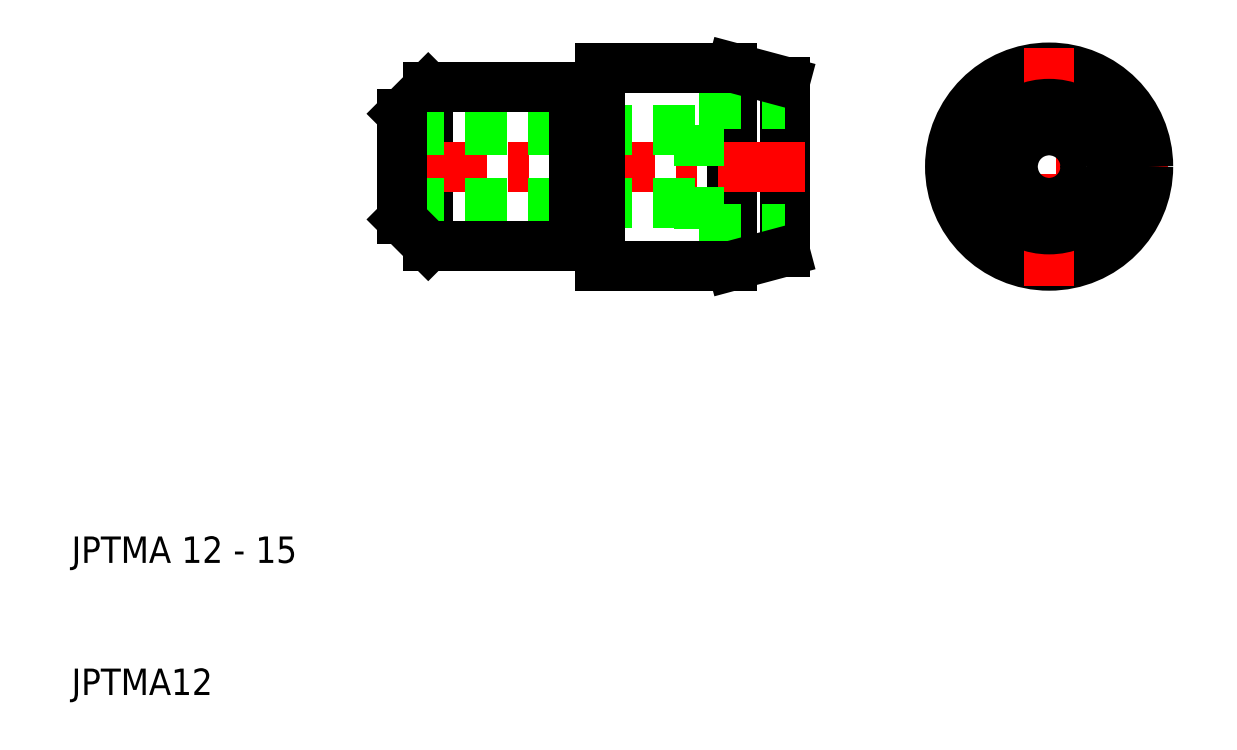
<metadata>
{"format":"dxf","ext":"dxf","renderer":"ezdxf+matplotlib","layout":"modelspace","background":"white","min_lineweight":24,"dpi":150}
</metadata>
<code>
0
SECTION
2
ENTITIES
0
LINE
8
CENTER
10
75
20
50
30
0
11
93
21
50
31
0
0
CIRCLE
8
0
10
84
20
50
30
0
40
5.4
0
CIRCLE
8
0
10
84
20
50
30
0
40
6
0
CIRCLE
8
0
10
84
20
50
30
0
40
6.428
0
CIRCLE
8
0
10
84
20
50
30
0
40
7.5
0
LINE
8
0
10
37
20
56
30
0
11
35
21
54
31
0
0
LINE
8
0
10
37
20
56
30
0
11
37
21
44
31
0
0
LINE
8
0
10
50
20
55.4
30
0
11
50
21
57.5
31
0
0
LINE
8
0
10
48
20
56
30
0
11
48
21
55.4
31
0
0
LINE
8
0
10
64
20
56.43
30
0
11
64
21
43.57
31
0
0
LINE
8
0
10
60
20
42.5
30
0
11
60
21
57.5
31
0
0
TEXT
8
0
10
10
20
10
30
0
40
2
1
JPTMA12
0
TEXT
8
0
10
10
20
20
30
0
40
2
1
JPTMA 12 - 15
0
LINE
8
CENTER
10
33.5
20
50
30
0
11
65.5
21
50
31
0
0
LINE
8
0
10
35
20
52.75
30
0
11
57.5
21
52.75
31
0
0
LINE
8
0
10
35
20
47.25
30
0
11
57.5
21
47.25
31
0
0
LINE
8
0
10
37
20
44
30
0
11
48
21
44
31
0
0
LINE
8
0
10
37
20
44
30
0
11
35
21
46
31
0
0
LINE
8
0
10
35
20
46
30
0
11
35
21
54
31
0
0
LINE
8
0
10
57.5
20
54.75
30
0
11
64
21
54.75
31
0
0
LINE
8
0
10
57.5
20
45.25
30
0
11
64
21
45.25
31
0
0
LINE
8
0
10
60
20
42.5
30
0
11
64
21
43.57
31
0
0
LINE
8
0
10
48
20
44
30
0
11
48
21
44.6
31
0
0
LINE
8
0
10
50
20
44.6
30
0
11
50
21
42.5
31
0
0
LINE
8
0
10
50
20
42.5
30
0
11
60
21
42.5
31
0
0
LINE
8
0
10
50
20
55.4
30
0
11
50
21
44.6
31
0
0
LINE
8
0
10
48
20
44.6
30
0
11
48
21
55.4
31
0
0
LINE
8
0
10
48
20
44.6
30
0
11
50
21
44.6
31
0
0
LINE
8
0
10
48
20
55.4
30
0
11
50
21
55.4
31
0
0
LINE
8
0
10
57.5
20
45.25
30
0
11
57.5
21
54.75
31
0
0
LINE
8
0
10
37
20
56
30
0
11
48
21
56
31
0
0
LINE
8
0
10
60
20
57.5
30
0
11
64
21
56.43
31
0
0
LINE
8
0
10
50
20
57.5
30
0
11
60
21
57.5
31
0
0
LINE
8
CENTER
10
84
20
59
30
0
11
84
21
41
31
0
0
CIRCLE
8
0
10
84
20
50
30
0
40
4.75
0
CIRCLE
8
0
10
84
20
50
30
0
40
2.75
0
ENDSEC
0
EOF

</code>
